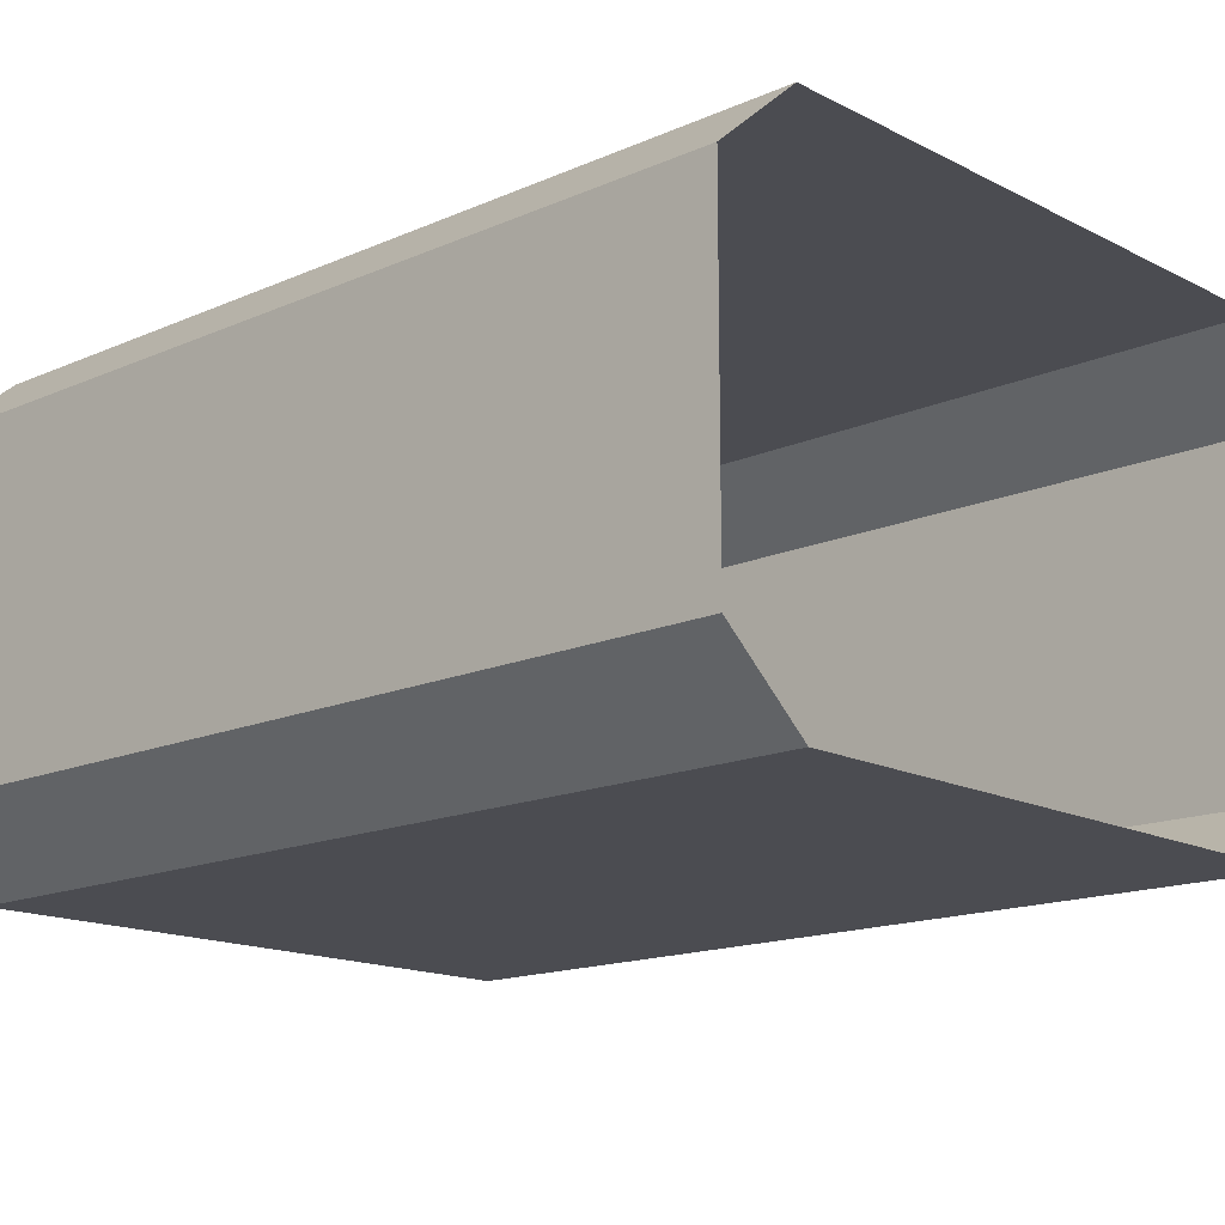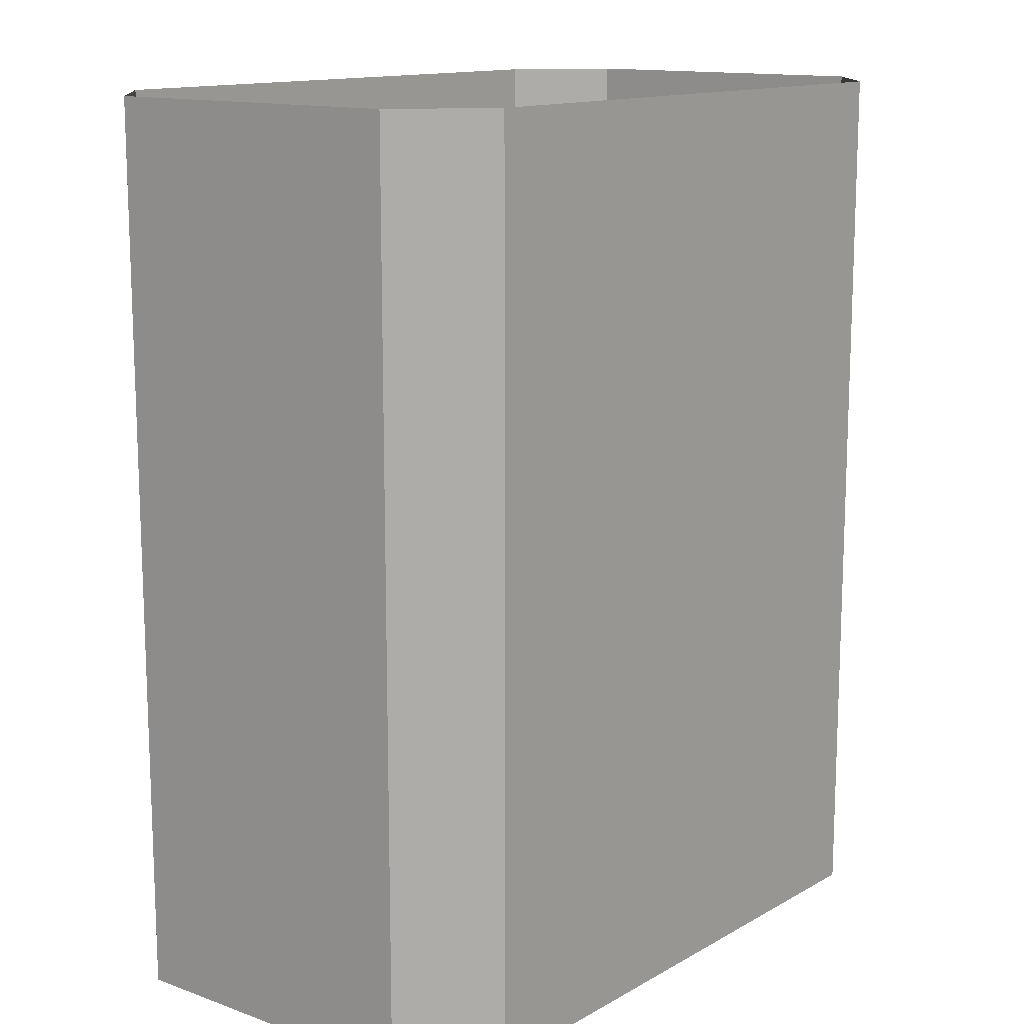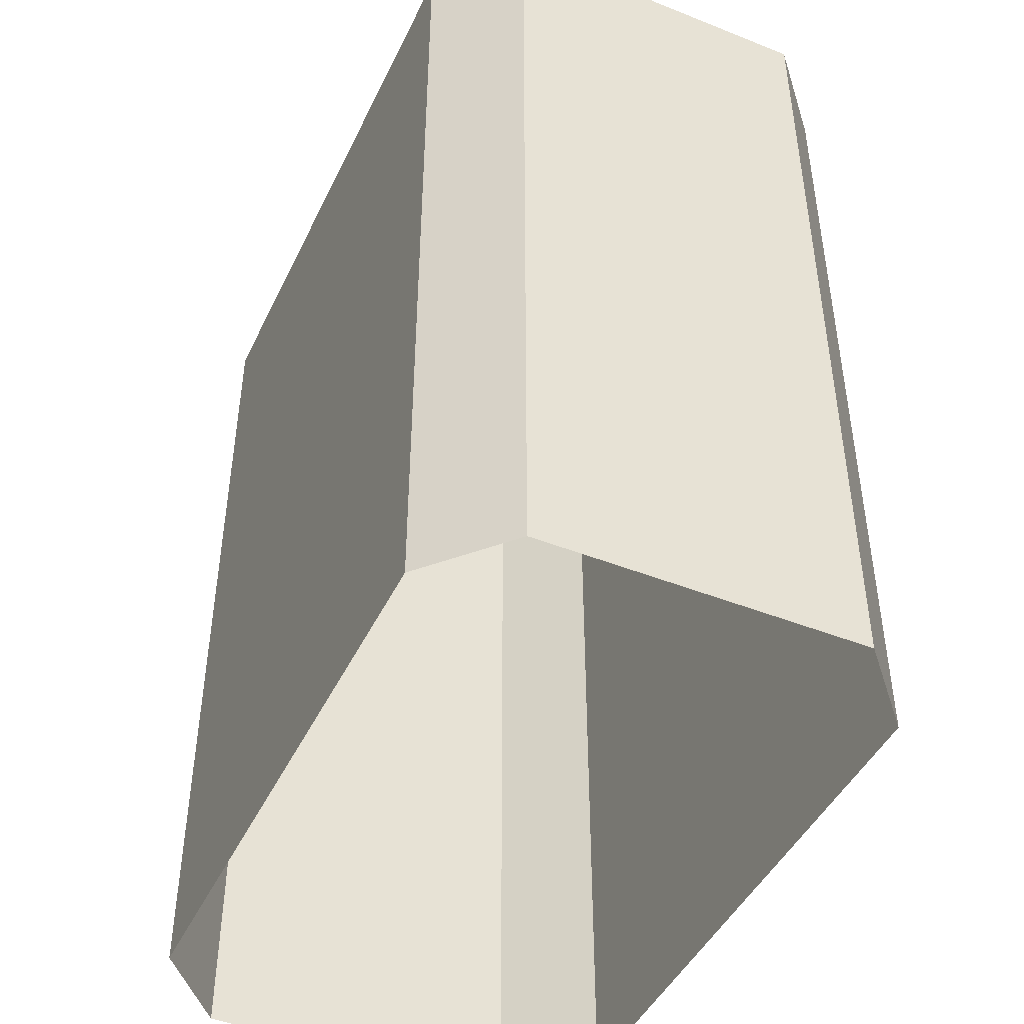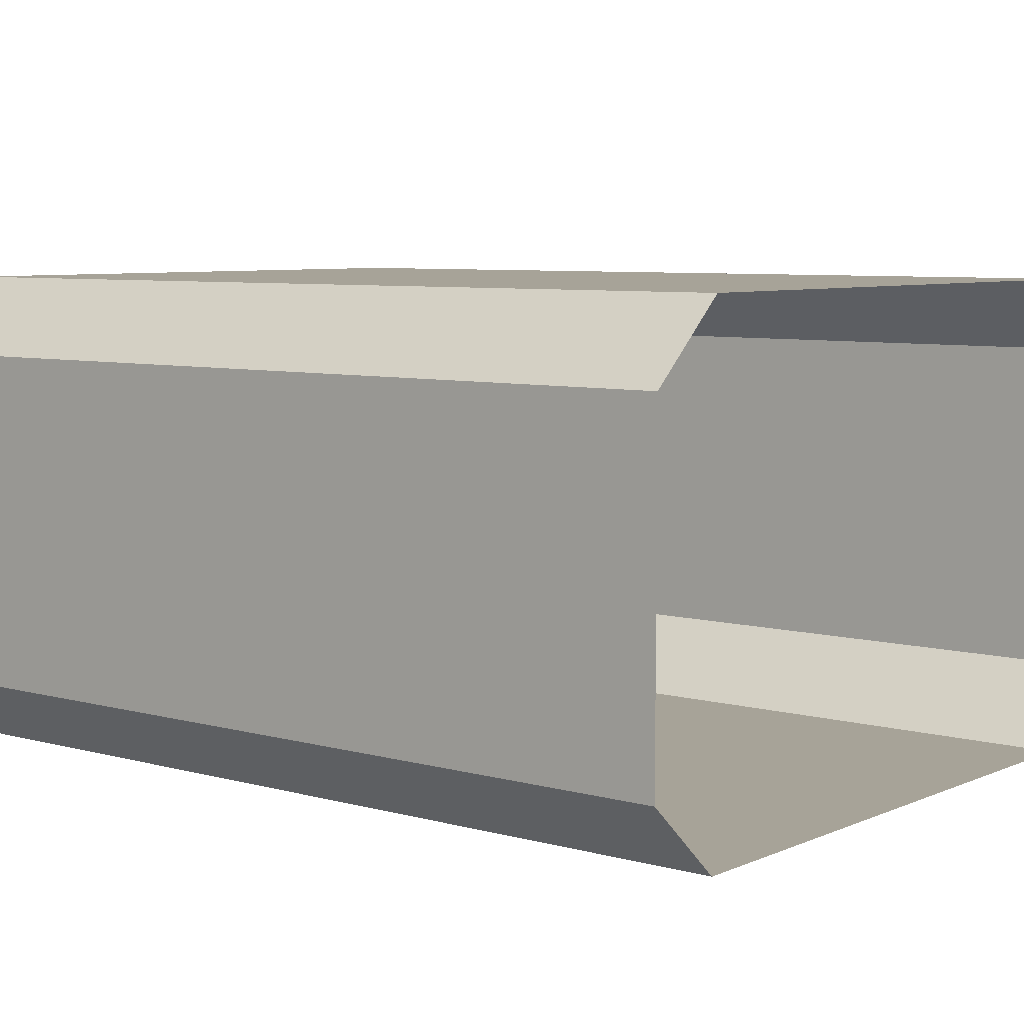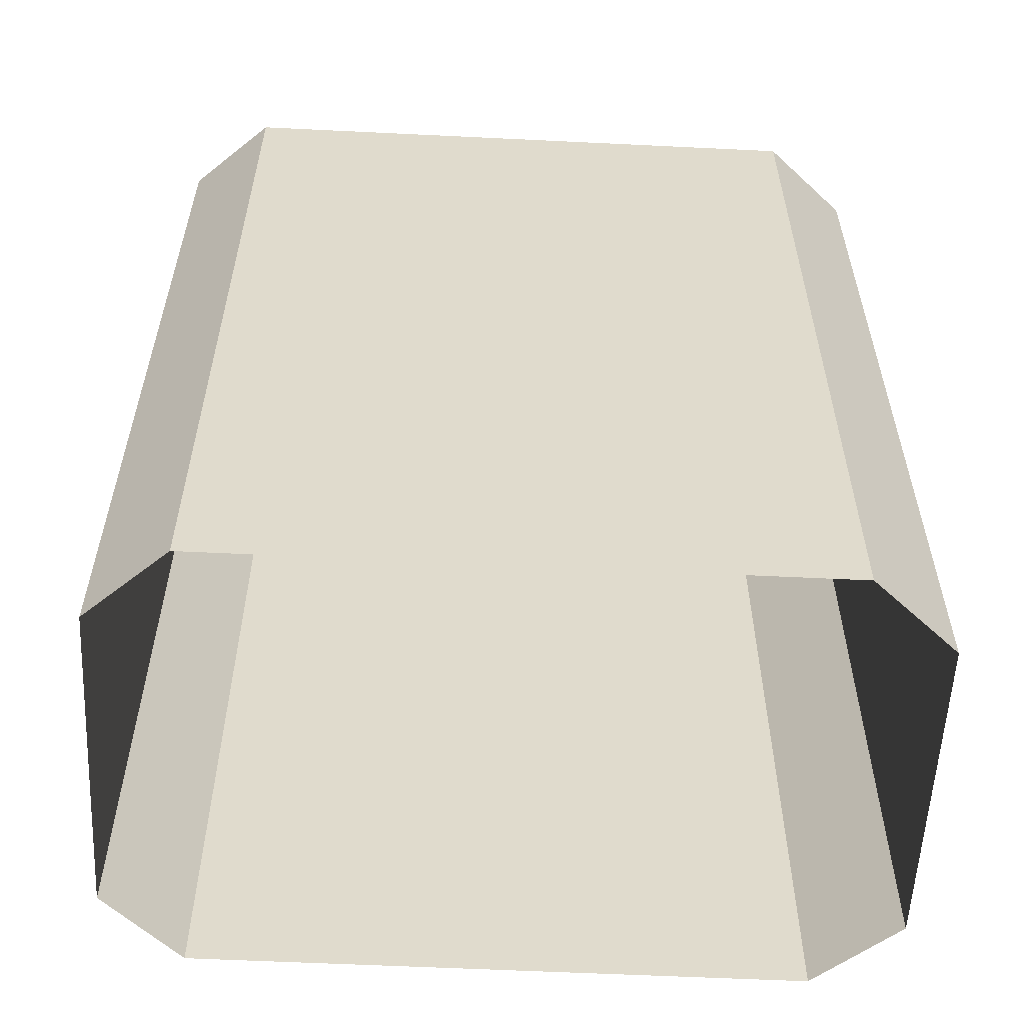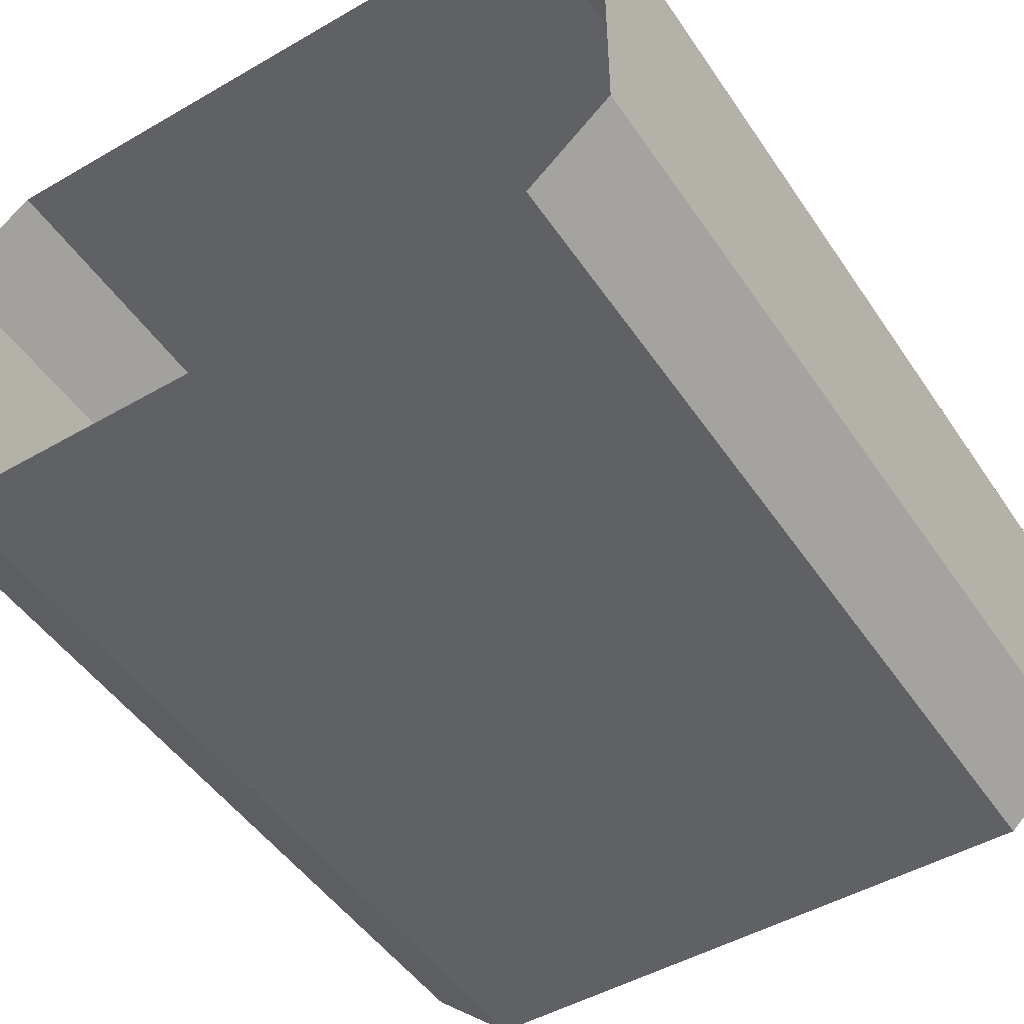
<metadata>
{"format":"obj","ext":"obj","renderer":"f3d","projection":"perspective","resolution":1024,"background":"white","views":[{"elev":-15.4,"azim":132.9,"up":"+Z"},{"elev":13.4,"azim":-51.2,"up":"+Y"},{"elev":-45.5,"azim":-114.6,"up":"+Y"},{"elev":6.8,"azim":-51.2,"up":"+Z"},{"elev":-57.3,"azim":-2.9,"up":"+Y"},{"elev":-48.7,"azim":-147.3,"up":"+Z"}]}
</metadata>
<code>
o Cube.001
v 0.001572 2.778 1.118
v 0.001572 2.778 0.03764
v 0.8816 2.778 0.5776
v 0.001572 0.7069 1.118
v 0.8816 0.7069 0.5776
v 0.001572 0.7069 0.03764
v -0.8784 2.778 0.5776
v -0.8784 0.7069 0.5776
v 0.6871 2.778 1.118
v -0.6939 2.778 0.03764
v 0.8816 2.778 0.95
v -0.6939 0.7069 1.118
v 0.8816 0.7069 0.95
v 0.6871 0.7069 0.03764
v -0.8784 2.778 0.2055
v -0.8784 0.7069 0.95
v -0.6939 2.778 1.118
v 0.6871 2.778 0.03764
v 0.8816 2.778 0.2055
v 0.6871 0.7069 1.118
v 0.8816 0.7069 0.2055
v -0.6939 0.7069 0.03764
v -0.8784 2.778 0.95
v -0.8784 0.7069 0.2055
f 21 19 3
f 21 3 5
f 15 24 8
f 15 8 7
f 4 1 17
f 4 17 12
f 18 14 6
f 18 6 2
f 5 3 11
f 5 11 13
f 7 8 16
f 7 16 23
f 1 4 20
f 1 20 9
f 2 6 22
f 2 22 10
f 18 19 21
f 18 21 14
f 11 9 20
f 11 20 13
f 16 12 17
f 16 17 23
f 22 24 15
f 22 15 10

</code>
